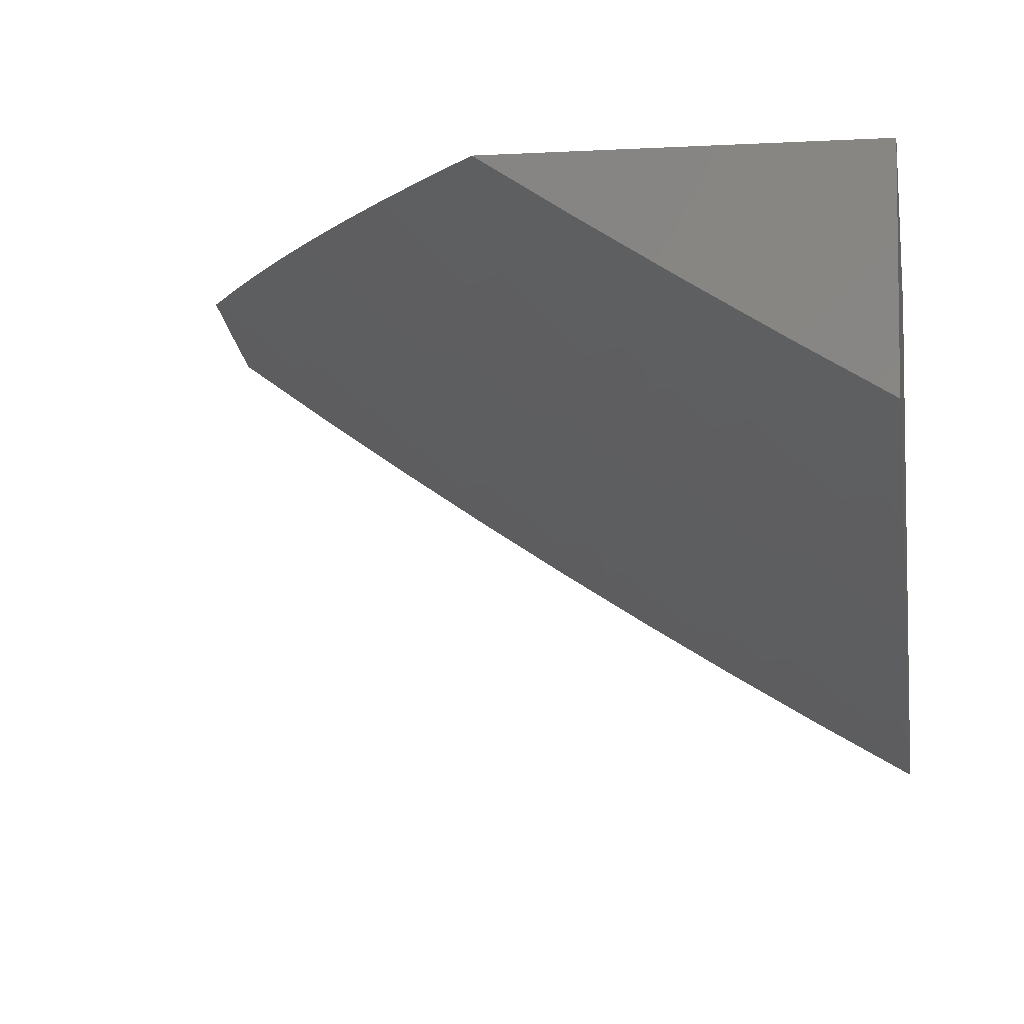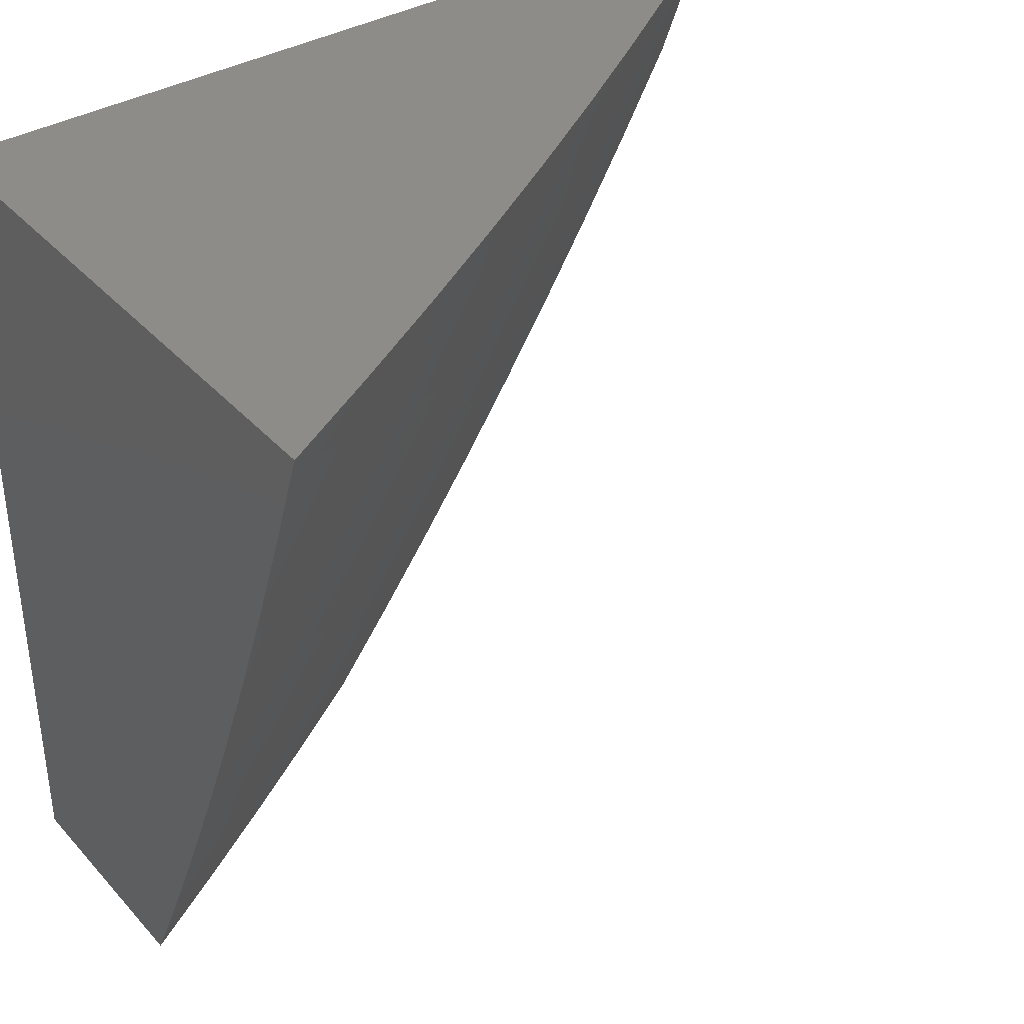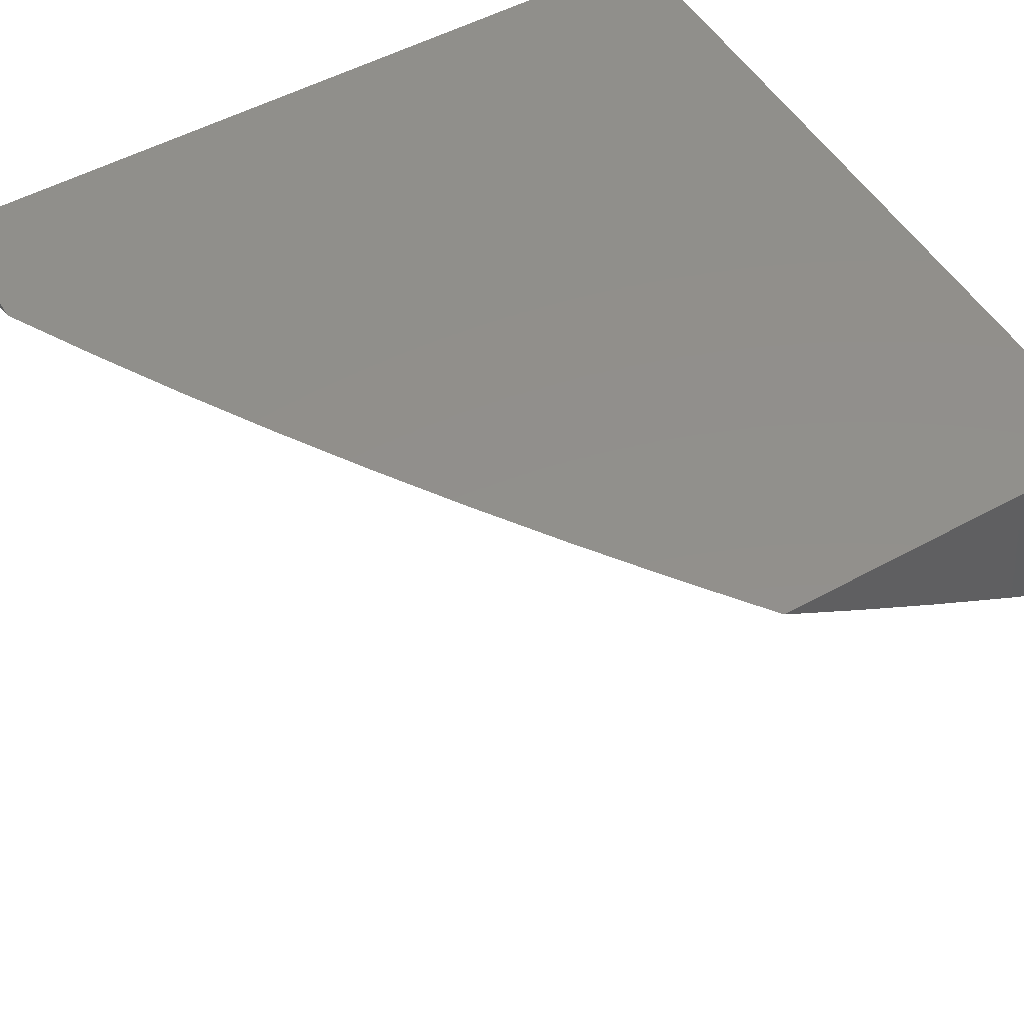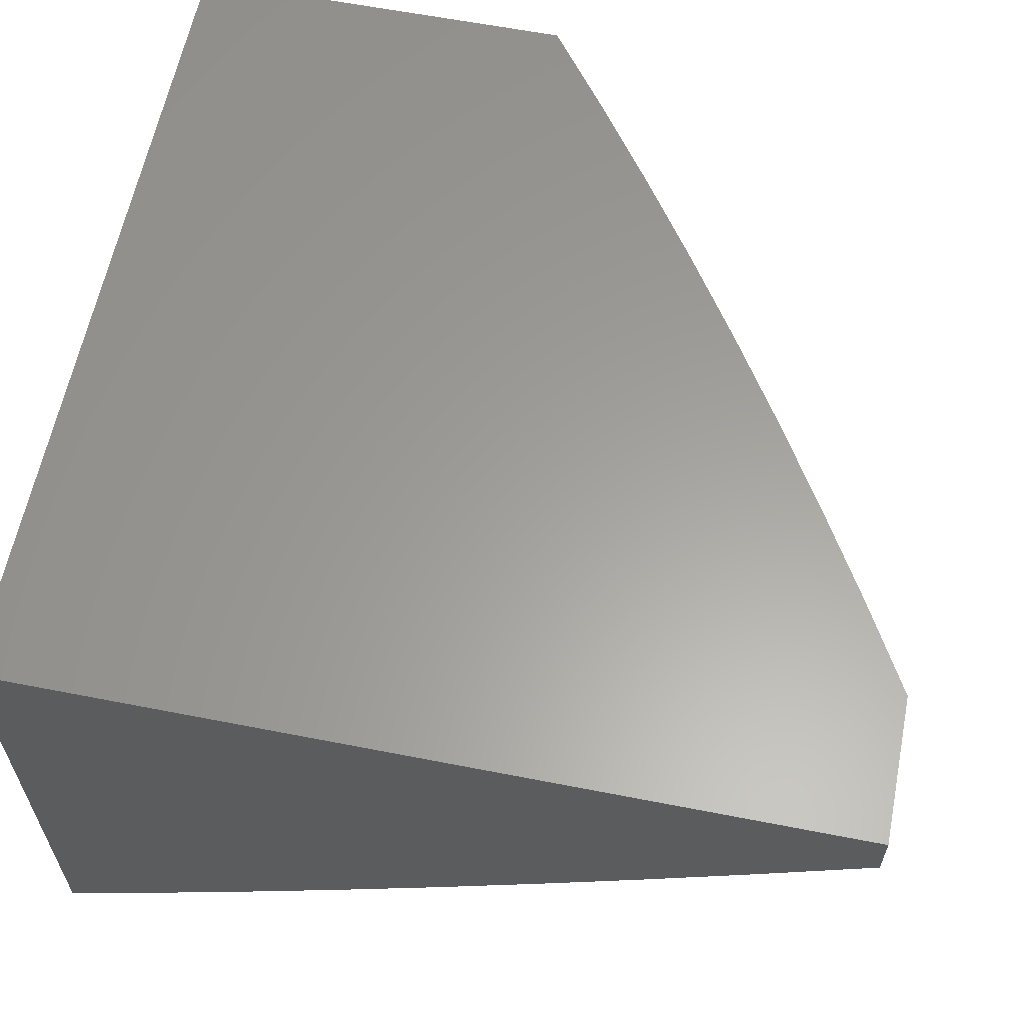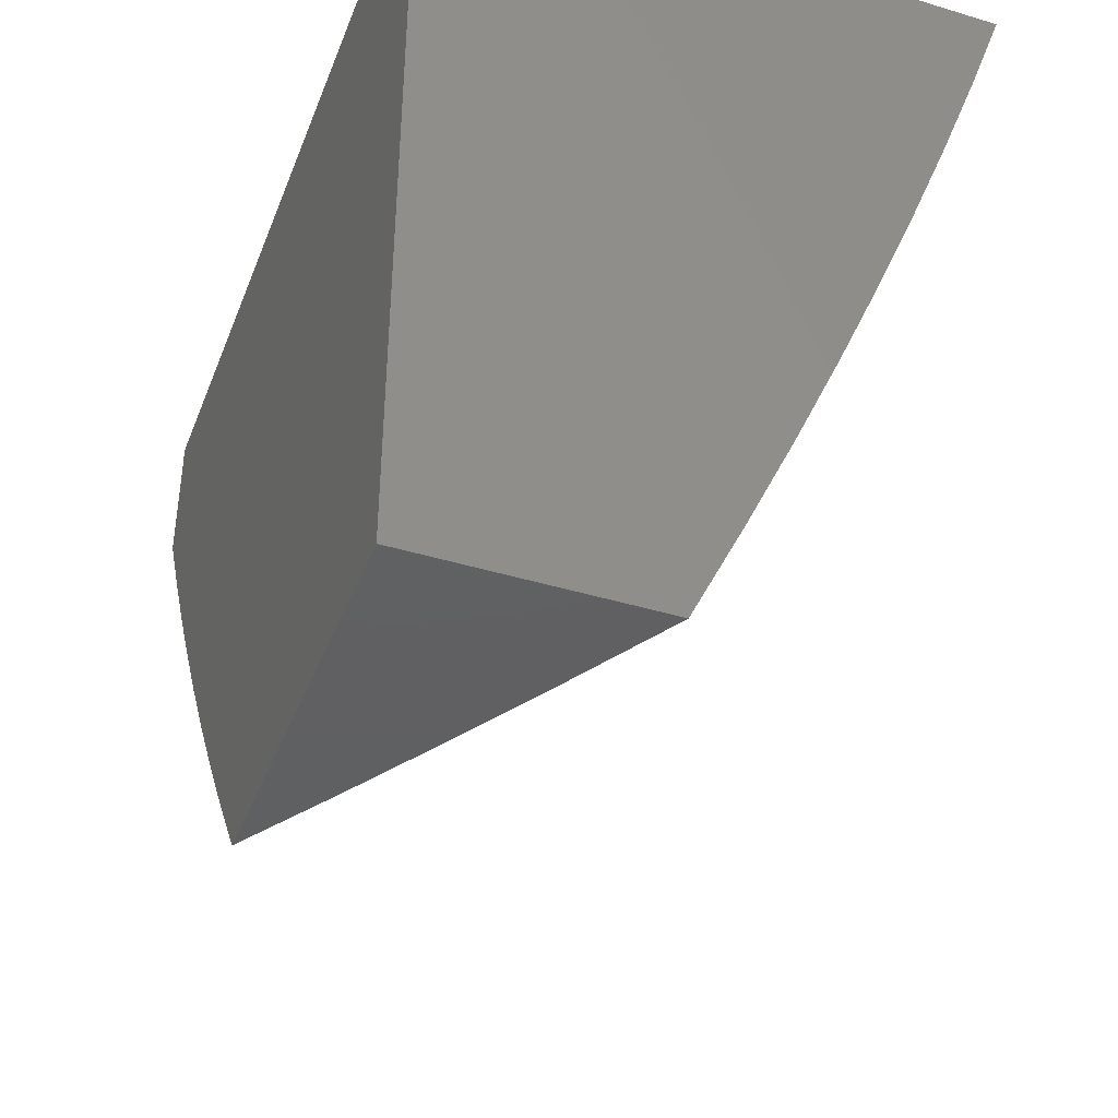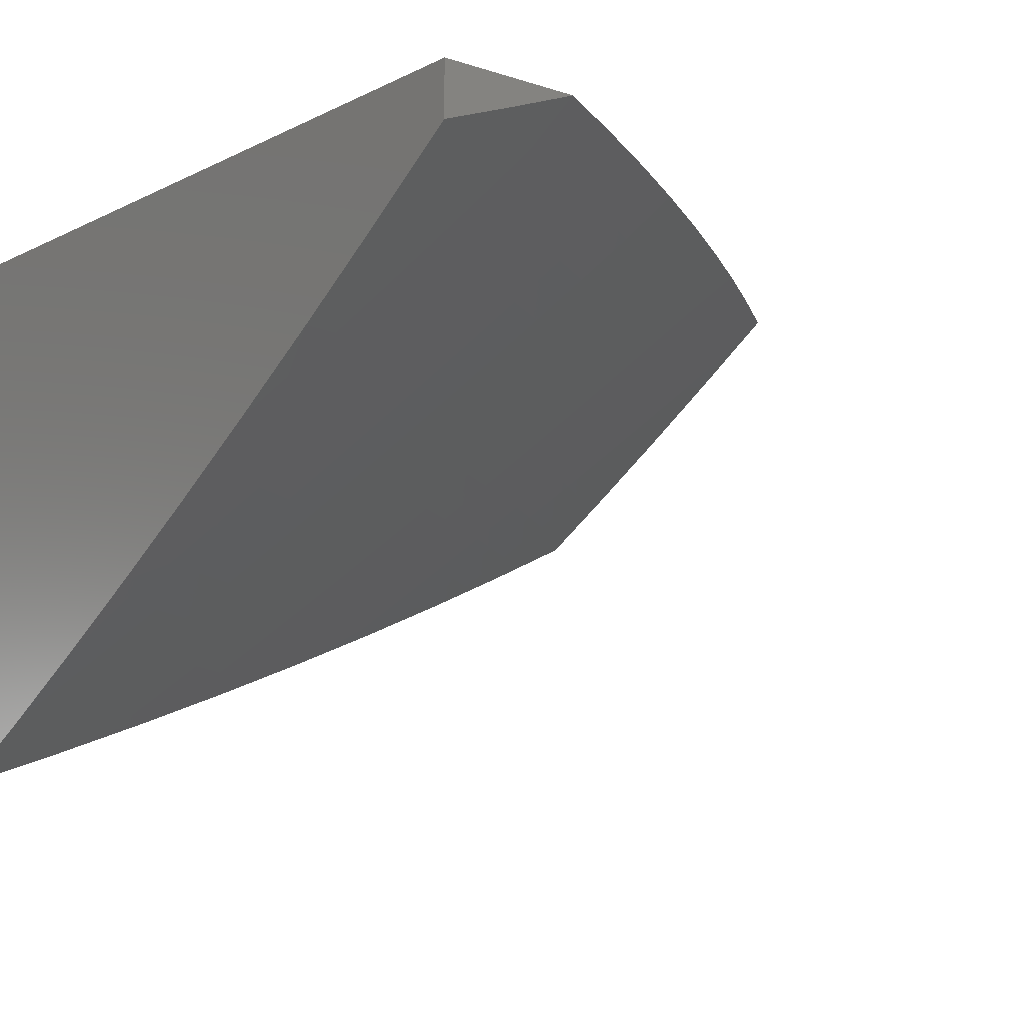
<metadata>
{"format":"stl","ext":"stl","renderer":"f3d","projection":"perspective","resolution":1024,"background":"white","views":[{"elev":-5.3,"azim":9.8,"up":"+Z"},{"elev":37.5,"azim":143.6,"up":"+Y"},{"elev":52.0,"azim":-30.7,"up":"+Z"},{"elev":61.0,"azim":-168.7,"up":"+Z"},{"elev":-41.3,"azim":69.8,"up":"+Y"},{"elev":-10.3,"azim":-129.4,"up":"+Z"}]}
</metadata>
<code>
# stl→obj: 185 verts, 366 faces
v -5.533 -3.901 -9
v -5.457 -3.907 -9.046
v -5.458 -4 -9
v -5.403 -3.978 -9.046
v -5.345 -4 -9.072
v -5.356 -3.944 -9.092
v -5.256 -3.979 -9.138
v -5.31 -3.91 -9.138
v -5.263 -3.875 -9.183
v -5.316 -3.806 -9.183
v -5.268 -3.772 -9.227
v -5.319 -3.703 -9.227
v -5.271 -3.669 -9.272
v -5.321 -3.6 -9.272
v -5.272 -3.567 -9.316
v -5.32 -3.498 -9.316
v -5.271 -3.465 -9.359
v -5.318 -3.396 -9.359
v -5.268 -3.364 -9.402
v -5.313 -3.295 -9.402
v -5.262 -3.264 -9.444
v -5.306 -3.195 -9.444
v -5.255 -3.164 -9.486
v -5.297 -3.096 -9.486
v -5.245 -3.065 -9.528
v -5.339 -3.027 -9.486
v -5.256 -3 -9.545
v -5.383 -3 -9.469
v -5.391 -3.057 -9.444
v -5.484 -3.015 -9.402
v -5.443 -3.086 -9.402
v -5.495 -3.115 -9.359
v -5.452 -3.186 -9.359
v -5.503 -3.216 -9.316
v -5.459 -3.287 -9.316
v -5.51 -3.318 -9.272
v -5.464 -3.389 -9.272
v -5.514 -3.42 -9.227
v -5.467 -3.492 -9.227
v -5.516 -3.523 -9.183
v -5.468 -3.595 -9.183
v -5.516 -3.627 -9.138
v -5.466 -3.698 -9.138
v -5.514 -3.731 -9.092
v -5.463 -3.802 -9.092
v -5.51 -3.835 -9.046
v -5.605 -3.801 -9
v -5.562 -3.763 -9.046
v -5.565 -3.658 -9.092
v -5.565 -3.554 -9.138
v -5.564 -3.451 -9.183
v -5.56 -3.348 -9.227
v -5.554 -3.246 -9.272
v -5.546 -3.145 -9.316
v -5.536 -3.044 -9.359
v -5.509 -3 -9.392
v -5.613 -3.69 -9.046
v -5.676 -3.7 -9
v -5.663 -3.617 -9.046
v -5.745 -3.597 -9
v -5.711 -3.543 -9.046
v -5.811 -3.493 -9
v -5.759 -3.468 -9.046
v -5.806 -3.393 -9.046
v -5.756 -3.364 -9.092
v -5.801 -3.289 -9.092
v -5.75 -3.26 -9.138
v -5.794 -3.186 -9.138
v -5.743 -3.158 -9.183
v -5.785 -3.083 -9.183
v -5.734 -3.056 -9.227
v -5.757 -3 -9.233
v -5.682 -3.028 -9.272
v -5.633 -3 -9.313
v -5.64 -3.101 -9.272
v -5.588 -3.073 -9.316
v -5.598 -3.174 -9.272
v -5.876 -3.388 -9
v -5.851 -3.317 -9.046
v -5.845 -3.214 -9.092
v -5.837 -3.111 -9.138
v -5.826 -3.008 -9.183
v -5.879 -3 -9.15
v -5.878 -3.035 -9.138
v -5.93 -3.062 -9.092
v -5.888 -3.138 -9.092
v -5.939 -3.165 -9.046
v -5.896 -3.241 -9.046
v -5.939 -3.281 -9
v -6 -3.174 -9
v -5.981 -3.088 -9.046
v -6 -3 -9.066
v -6 -3.087 -9.034
v -5.129 -3 -9.618
v -5.141 -3.004 -9.61
v -5.193 -3.035 -9.569
v -5.203 -3.133 -9.528
v -5.211 -3.232 -9.486
v -5.217 -3.332 -9.444
v -5.221 -3.433 -9.402
v -5.223 -3.534 -9.359
v -5.223 -3.636 -9.316
v -5.22 -3.738 -9.272
v -5.216 -3.841 -9.227
v -5.209 -3.944 -9.183
v -5.231 -4 -9.143
v -5 -3 -9.69
v -5.047 -3.039 -9.65
v -5.099 -3.071 -9.61
v -5.151 -3.102 -9.569
v -5.006 -3.105 -9.65
v -5 -3.127 -9.645
v -5.057 -3.137 -9.61
v -5.014 -3.202 -9.61
v -5.065 -3.235 -9.569
v -5 -3.254 -9.598
v -5.021 -3.301 -9.569
v -5 -3.38 -9.55
v -5.071 -3.334 -9.528
v -5.025 -3.4 -9.528
v -5.075 -3.433 -9.486
v -5 -3.506 -9.499
v -5.027 -3.5 -9.486
v -5.028 -3.6 -9.444
v -5.076 -3.534 -9.444
v -5.076 -3.635 -9.402
v -5.125 -3.568 -9.402
v -5.124 -3.669 -9.359
v -5.174 -3.602 -9.359
v -5.173 -3.704 -9.316
v -5 -3.631 -9.447
v -5.026 -3.701 -9.402
v -5 -3.755 -9.393
v -5.074 -3.736 -9.359
v -5.022 -3.802 -9.359
v -5.069 -3.838 -9.316
v -5 -3.878 -9.337
v -5.016 -3.904 -9.316
v -5 -4 -9.279
v -5.062 -3.94 -9.272
v -5.116 -4 -9.212
v -5.109 -3.976 -9.227
v -5.163 -3.909 -9.227
v -5.116 -3.873 -9.272
v -5.169 -3.806 -9.272
v -5.121 -3.771 -9.316
v -5.41 -3.874 -9.092
v -5.363 -3.84 -9.138
v -5.415 -3.769 -9.138
v -5.367 -3.736 -9.183
v -5.37 -3.633 -9.227
v -5.37 -3.53 -9.272
v -5.368 -3.428 -9.316
v -5.363 -3.327 -9.359
v -5.357 -3.226 -9.402
v -5.349 -3.126 -9.444
v -5.418 -3.666 -9.183
v -5.174 -3.501 -9.402
v -5.124 -3.467 -9.444
v -5.419 -3.563 -9.227
v -5.417 -3.46 -9.272
v -5.414 -3.358 -9.316
v -5.408 -3.257 -9.359
v -5.401 -3.156 -9.402
v -5.171 -3.4 -9.444
v -5.121 -3.367 -9.486
v -5.614 -3.586 -9.092
v -5.613 -3.482 -9.138
v -5.61 -3.378 -9.183
v -5.605 -3.276 -9.227
v -5.662 -3.512 -9.092
v -5.71 -3.438 -9.092
v -5.167 -3.3 -9.486
v -5.116 -3.268 -9.528
v -5.16 -3.201 -9.528
v -5.109 -3.169 -9.569
v -5.66 -3.408 -9.138
v -5.655 -3.305 -9.183
v -5.649 -3.203 -9.227
v -5.706 -3.335 -9.138
v -5.7 -3.232 -9.183
v -5.692 -3.129 -9.227
v -5 -3 -9
v -6 -3 -9
v -5 -4 -9
f 1 2 3
f 3 2 4
f 3 4 5
f 5 4 6
f 5 6 7
f 7 6 8
f 7 8 9
f 9 8 10
f 9 10 11
f 11 10 12
f 11 12 13
f 13 12 14
f 13 14 15
f 15 14 16
f 15 16 17
f 17 16 18
f 17 18 19
f 19 18 20
f 19 20 21
f 21 20 22
f 21 22 23
f 23 22 24
f 23 24 25
f 25 24 26
f 25 26 27
f 27 26 28
f 28 26 29
f 28 29 30
f 30 29 31
f 30 31 32
f 32 31 33
f 32 33 34
f 34 33 35
f 34 35 36
f 36 35 37
f 36 37 38
f 38 37 39
f 38 39 40
f 40 39 41
f 40 41 42
f 42 41 43
f 42 43 44
f 44 43 45
f 44 45 46
f 46 45 2
f 46 2 1
f 1 47 46
f 46 47 48
f 46 48 44
f 44 48 49
f 44 49 42
f 42 49 50
f 42 50 40
f 40 50 51
f 40 51 38
f 38 51 52
f 38 52 36
f 36 52 53
f 36 53 34
f 34 53 54
f 34 54 32
f 32 54 55
f 32 55 30
f 30 55 56
f 30 56 28
f 48 47 57
f 57 47 58
f 57 58 59
f 59 58 60
f 59 60 61
f 61 60 62
f 61 62 63
f 63 62 64
f 63 64 65
f 65 64 66
f 65 66 67
f 67 66 68
f 67 68 69
f 69 68 70
f 69 70 71
f 71 70 72
f 71 72 73
f 73 72 74
f 73 74 75
f 75 74 76
f 75 76 77
f 77 76 54
f 77 54 53
f 62 78 64
f 64 78 79
f 64 79 66
f 66 79 80
f 66 80 68
f 68 80 81
f 68 81 70
f 70 81 82
f 70 82 72
f 72 82 83
f 83 82 84
f 83 84 85
f 85 84 86
f 85 86 87
f 87 86 88
f 87 88 89
f 89 88 79
f 89 79 78
f 89 90 87
f 87 90 91
f 87 91 85
f 85 91 92
f 85 92 83
f 90 93 91
f 91 93 92
f 76 74 55
f 55 74 56
f 94 95 27
f 27 95 96
f 27 96 25
f 25 96 97
f 25 97 23
f 23 97 98
f 23 98 21
f 21 98 99
f 21 99 19
f 19 99 100
f 19 100 17
f 17 100 101
f 17 101 15
f 15 101 102
f 15 102 13
f 13 102 103
f 13 103 11
f 11 103 104
f 11 104 9
f 9 104 105
f 9 105 7
f 7 105 106
f 7 106 5
f 107 108 94
f 94 108 109
f 94 109 95
f 95 109 110
f 95 110 96
f 96 110 97
f 108 107 111
f 111 107 112
f 111 112 113
f 113 112 114
f 113 114 115
f 115 114 116
f 115 116 117
f 117 116 118
f 117 118 119
f 119 118 120
f 119 120 121
f 121 120 122
f 121 122 123
f 123 122 124
f 123 124 125
f 125 124 126
f 125 126 127
f 127 126 128
f 127 128 129
f 129 128 130
f 129 130 102
f 102 130 103
f 112 116 114
f 118 122 120
f 122 131 124
f 124 131 126
f 126 131 132
f 132 131 133
f 132 133 134
f 134 133 135
f 134 135 136
f 136 135 137
f 136 137 138
f 138 137 139
f 138 139 140
f 140 139 141
f 140 141 142
f 142 141 143
f 142 143 144
f 144 143 145
f 144 145 146
f 146 145 130
f 146 130 128
f 133 137 135
f 143 141 105
f 105 141 106
f 6 4 147
f 147 4 2
f 147 2 45
f 8 6 148
f 148 6 147
f 148 147 149
f 149 147 45
f 149 45 43
f 8 148 10
f 10 148 150
f 10 150 12
f 12 150 151
f 12 151 14
f 14 151 152
f 14 152 16
f 16 152 153
f 16 153 18
f 18 153 154
f 18 154 20
f 20 154 155
f 20 155 22
f 22 155 156
f 22 156 24
f 24 156 26
f 150 148 149
f 104 103 145
f 145 103 130
f 132 134 126
f 126 134 128
f 128 134 146
f 146 134 136
f 146 136 144
f 144 136 140
f 144 140 142
f 105 104 143
f 143 104 145
f 150 149 157
f 157 149 43
f 157 43 41
f 102 101 129
f 129 101 158
f 129 158 127
f 127 158 159
f 127 159 125
f 125 159 121
f 125 121 123
f 150 157 151
f 151 157 160
f 151 160 152
f 152 160 161
f 152 161 153
f 153 161 162
f 153 162 154
f 154 162 163
f 154 163 155
f 155 163 164
f 155 164 156
f 156 164 29
f 156 29 26
f 160 157 41
f 101 100 158
f 158 100 165
f 158 165 159
f 159 165 166
f 159 166 121
f 121 166 119
f 59 167 57
f 57 167 49
f 57 49 48
f 49 167 50
f 50 167 168
f 50 168 51
f 51 168 169
f 51 169 52
f 52 169 170
f 52 170 53
f 53 170 77
f 167 59 171
f 171 59 61
f 171 61 172
f 172 61 63
f 172 63 65
f 160 41 39
f 160 39 161
f 161 39 37
f 161 37 162
f 162 37 35
f 162 35 163
f 163 35 33
f 163 33 164
f 164 33 31
f 164 31 29
f 165 100 99
f 166 165 173
f 173 165 99
f 173 99 98
f 119 166 174
f 174 166 173
f 174 173 175
f 175 173 98
f 175 98 97
f 117 119 115
f 115 119 174
f 115 174 176
f 176 174 175
f 176 175 110
f 110 175 97
f 113 115 176
f 167 171 168
f 168 171 177
f 168 177 169
f 169 177 178
f 169 178 170
f 170 178 179
f 170 179 77
f 77 179 75
f 177 171 172
f 108 111 113
f 110 109 176
f 176 109 113
f 109 108 113
f 177 172 180
f 180 172 65
f 180 65 67
f 177 180 178
f 178 180 181
f 178 181 179
f 179 181 182
f 179 182 75
f 75 182 73
f 181 180 67
f 182 181 69
f 69 181 67
f 55 54 76
f 79 88 80
f 80 88 86
f 80 86 81
f 81 86 84
f 81 84 82
f 73 182 71
f 71 182 69
f 138 140 136
f 107 94 183
f 183 94 27
f 183 27 28
f 28 56 183
f 183 56 74
f 183 74 72
f 72 83 183
f 183 83 184
f 184 83 92
f 92 93 184
f 184 93 90
f 90 89 184
f 184 89 183
f 183 89 78
f 183 78 62
f 62 60 183
f 183 60 58
f 183 58 47
f 183 47 185
f 185 47 1
f 185 1 3
f 3 5 185
f 185 5 106
f 185 106 141
f 141 139 185
f 139 137 185
f 185 137 133
f 185 133 183
f 183 133 131
f 183 131 122
f 122 118 183
f 183 118 116
f 183 116 112
f 112 107 183

</code>
